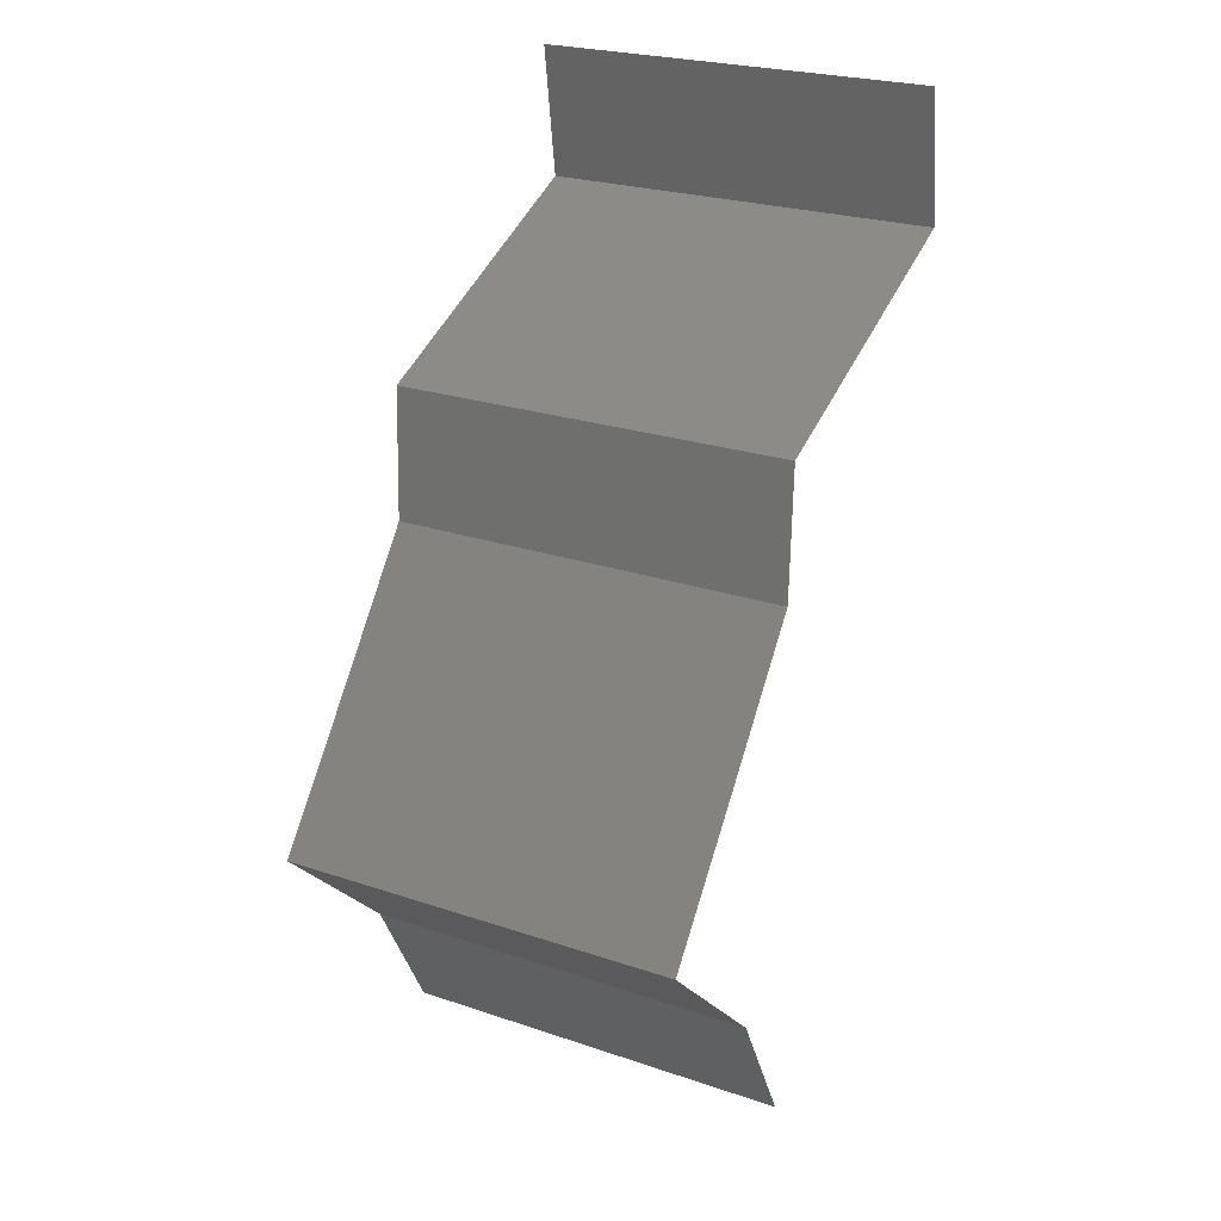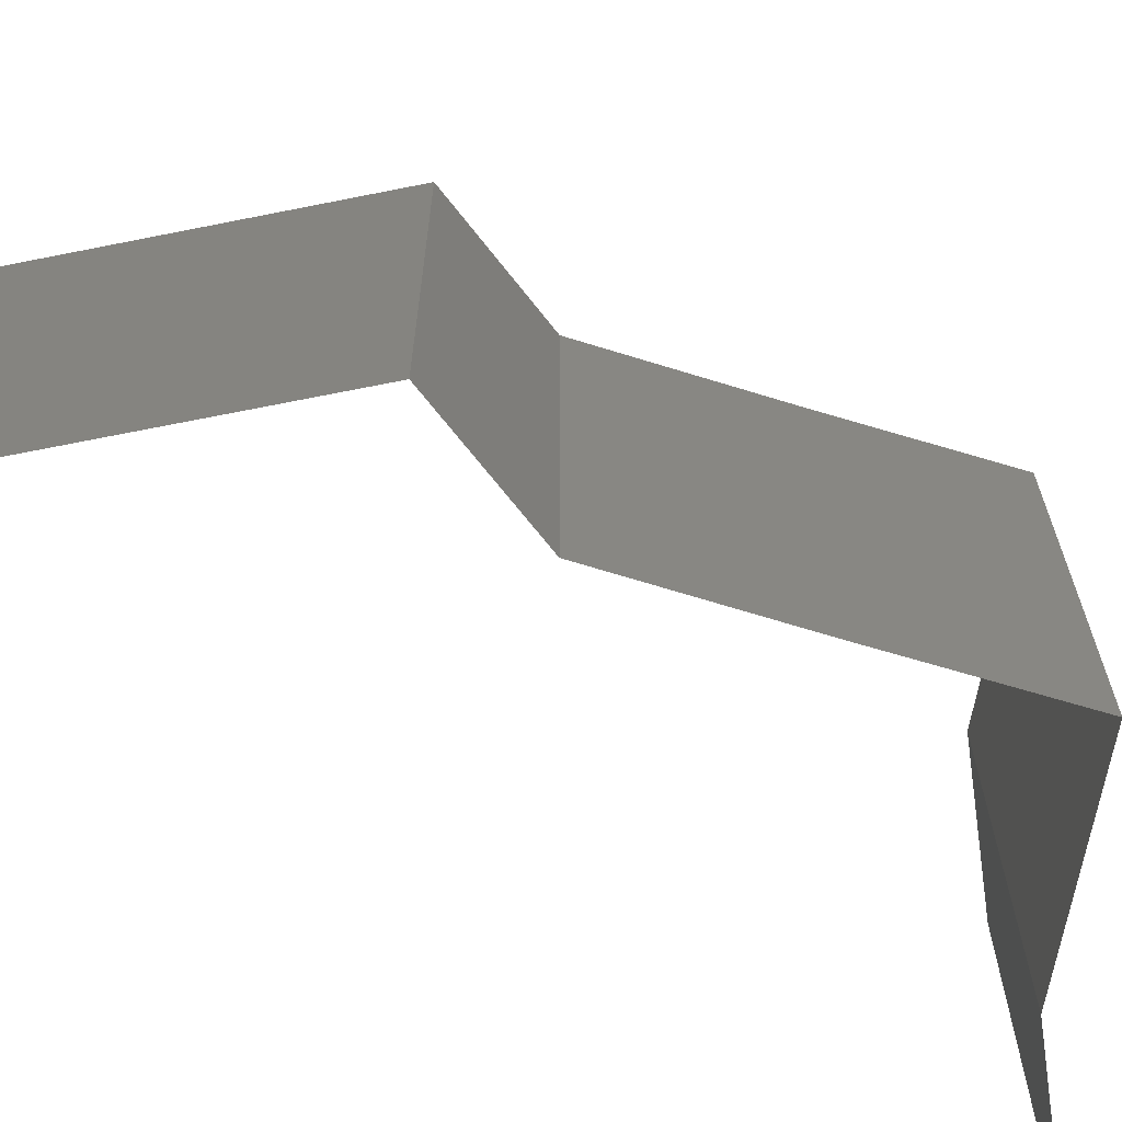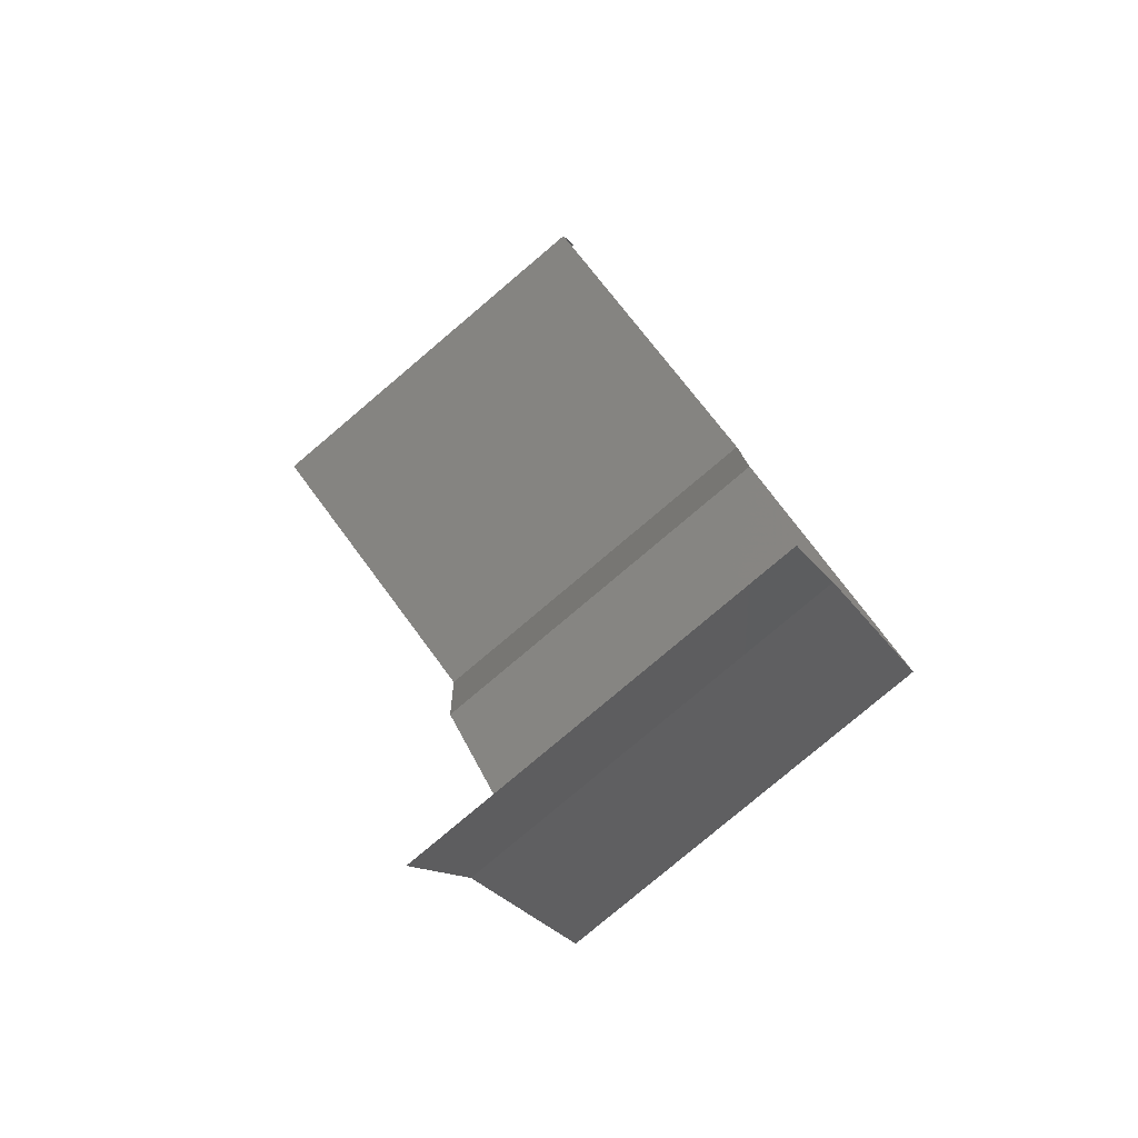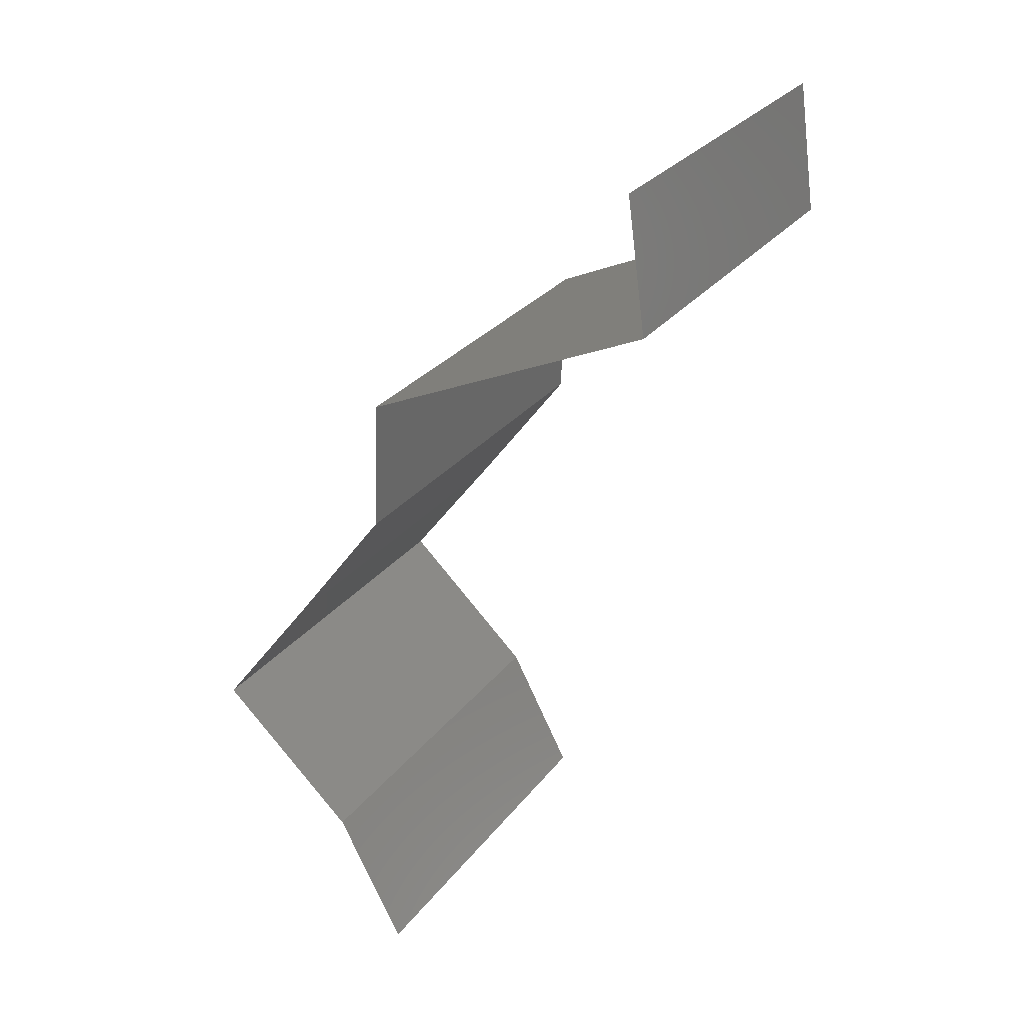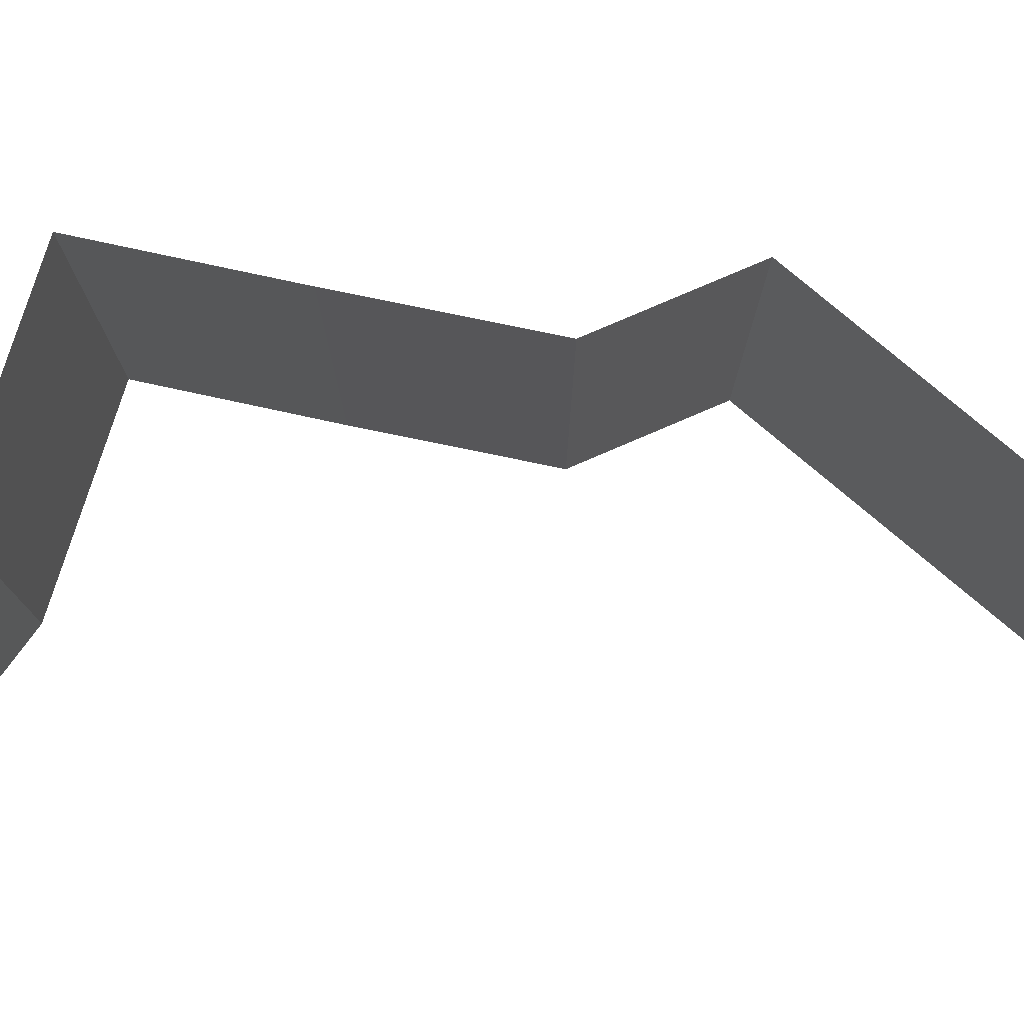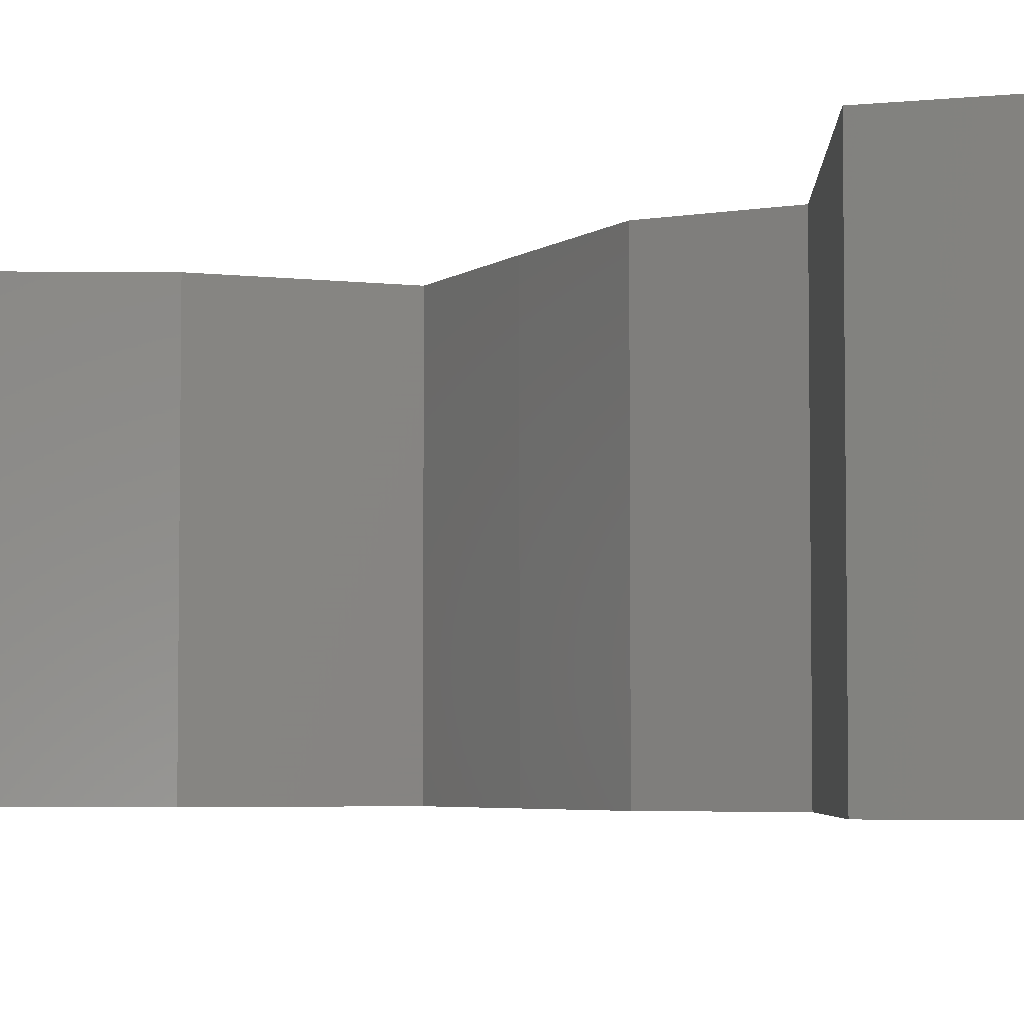
<metadata>
{"format":"stl","ext":"stl","renderer":"f3d","projection":"perspective","resolution":1024,"background":"white","views":[{"elev":24.3,"azim":-60.8,"up":"+Y"},{"elev":-68.5,"azim":-144.1,"up":"+Z"},{"elev":-79.8,"azim":130.2,"up":"+Y"},{"elev":27.8,"azim":29.3,"up":"+Y"},{"elev":79.2,"azim":64.7,"up":"+Z"},{"elev":-4.6,"azim":116.3,"up":"+Z"}]}
</metadata>
<code>
# stl→obj: 41 verts, 60 faces
v 0.03554 0.05267 0
v 0.03647 0.04609 0
v 0.03601 0.04938 0.005
v 0.03554 0.05267 0.01
v 0.03647 0.04609 0.01
v 0.03601 0.04938 0.015
v 0.03647 0.04609 0.02
v 0.03554 0.05267 0.02
v 0.02927 0.0428 0.02
v 0.02908 0.04271 0.01203
v 0.02207 0.03951 0.02
v 0.02207 0.03951 0.01
v 0.02207 0.03951 0
v 0.02681 0.04167 0.005619
v 0.03162 0.04387 0.00553
v 0.02927 0.0428 0
v 0.02183 0.03292 0
v 0.02195 0.03621 0.005
v 0.02183 0.03292 0.02
v 0.02195 0.03621 0.015
v 0.02183 0.03292 0.01
v 0.01936 0.02963 0.015
v 0.01689 0.02634 0
v 0.01689 0.02634 0.01
v 0.01936 0.02963 0.005
v 0.01689 0.02634 0.02
v 0.01184 0.01975 0
v 0.01184 0.01975 0.01
v 0.01437 0.02305 0.005
v 0.01437 0.02305 0.015
v 0.01184 0.01975 0.02
v 0.01535 0.01646 0.015
v 0.01885 0.01317 0
v 0.01885 0.01317 0.01
v 0.01535 0.01646 0.005
v 0.01885 0.01317 0.02
v 0.0206 0.009877 0.015
v 0.02234 0.006584 0
v 0.02234 0.006584 0.01
v 0.0206 0.009877 0.005
v 0.02234 0.006584 0.02
f 1 2 3
f 4 5 6
f 7 8 6
f 5 4 3
f 4 1 3
f 8 4 6
f 2 5 3
f 5 7 6
f 9 7 10
f 11 9 10
f 7 5 10
f 12 11 10
f 13 12 14
f 5 2 15
f 2 16 15
f 16 13 14
f 14 12 10
f 14 10 15
f 10 5 15
f 16 14 15
f 13 17 18
f 19 11 20
f 12 21 20
f 21 12 18
f 12 13 18
f 11 12 20
f 17 21 18
f 21 19 20
f 19 21 22
f 23 24 25
f 21 17 25
f 24 26 22
f 17 23 25
f 26 19 22
f 24 21 25
f 21 24 22
f 27 28 29
f 26 24 30
f 24 23 29
f 28 31 30
f 28 24 29
f 24 28 30
f 23 27 29
f 31 26 30
f 31 28 32
f 33 34 35
f 28 27 35
f 34 36 32
f 27 33 35
f 36 31 32
f 34 28 35
f 28 34 32
f 36 34 37
f 38 39 40
f 34 33 40
f 39 41 37
f 39 34 40
f 34 39 37
f 33 38 40
f 41 36 37

</code>
